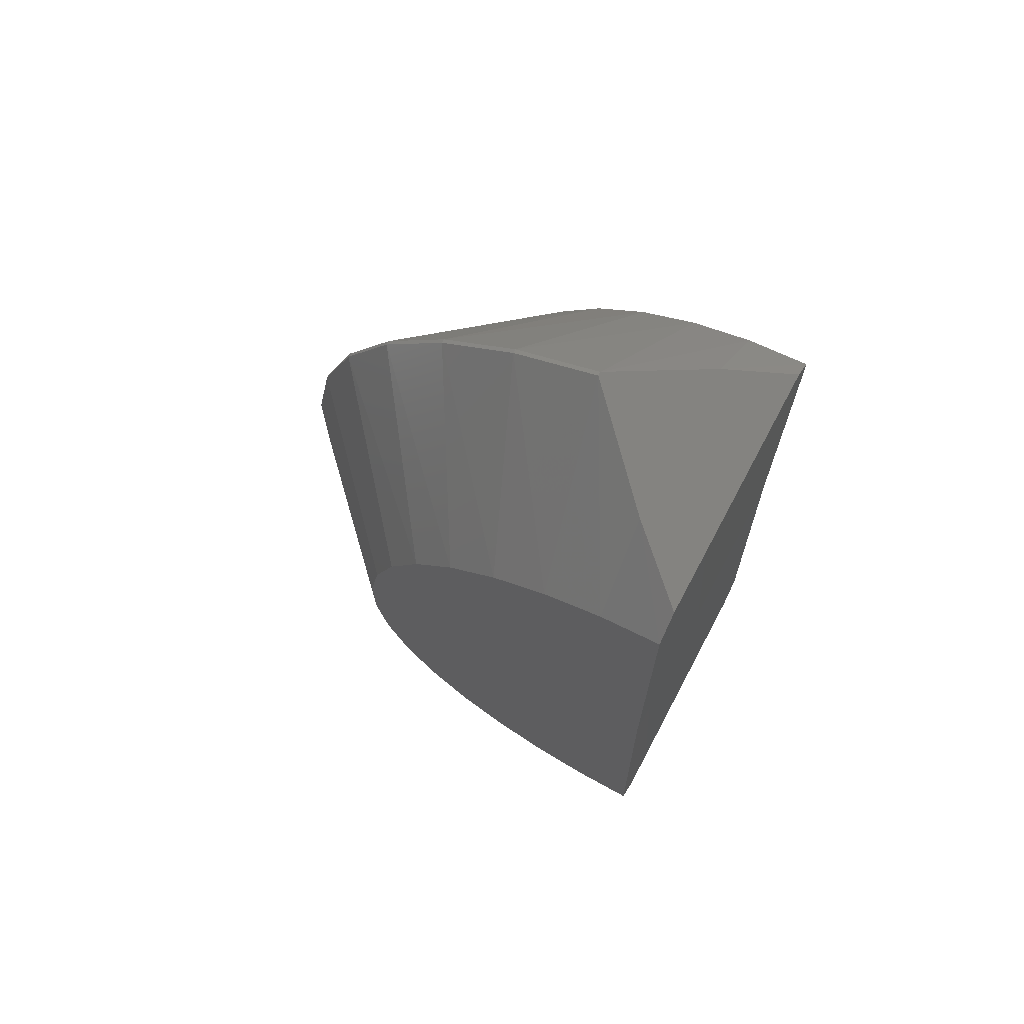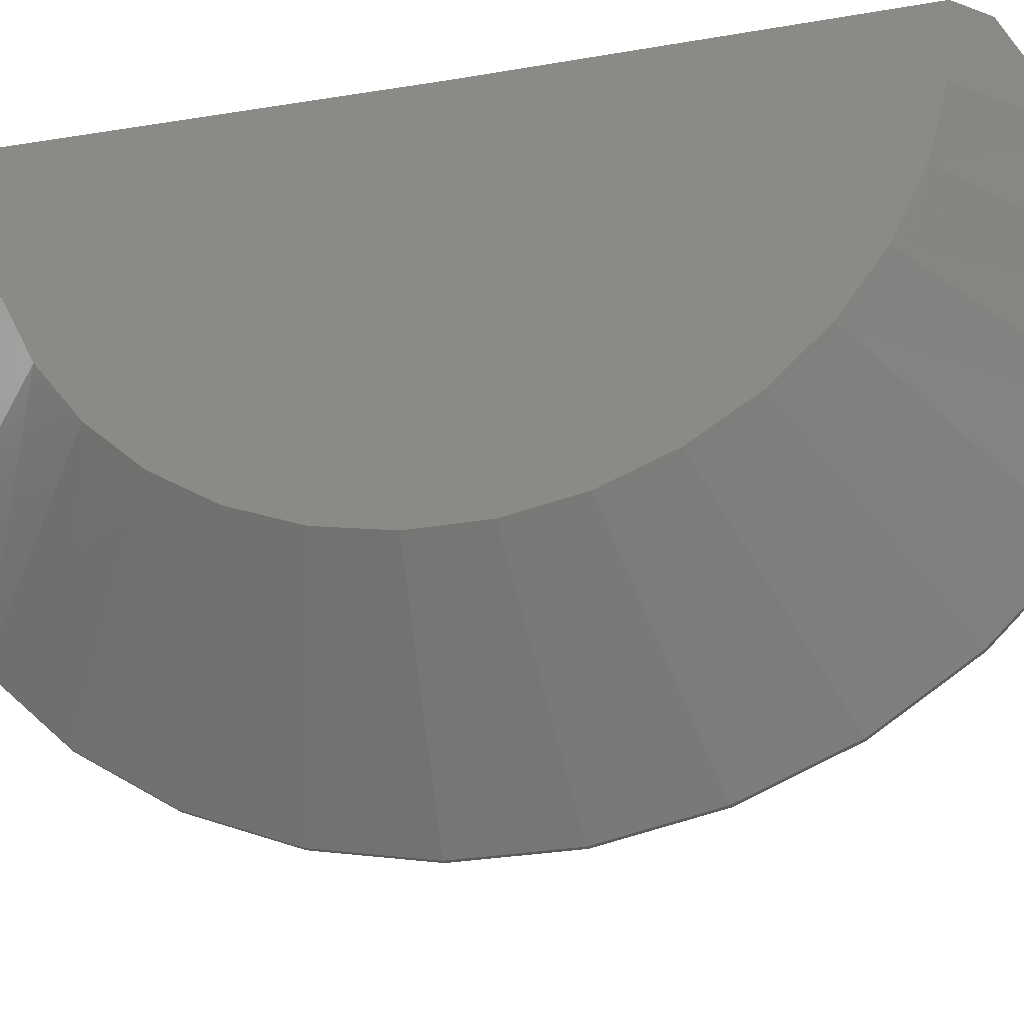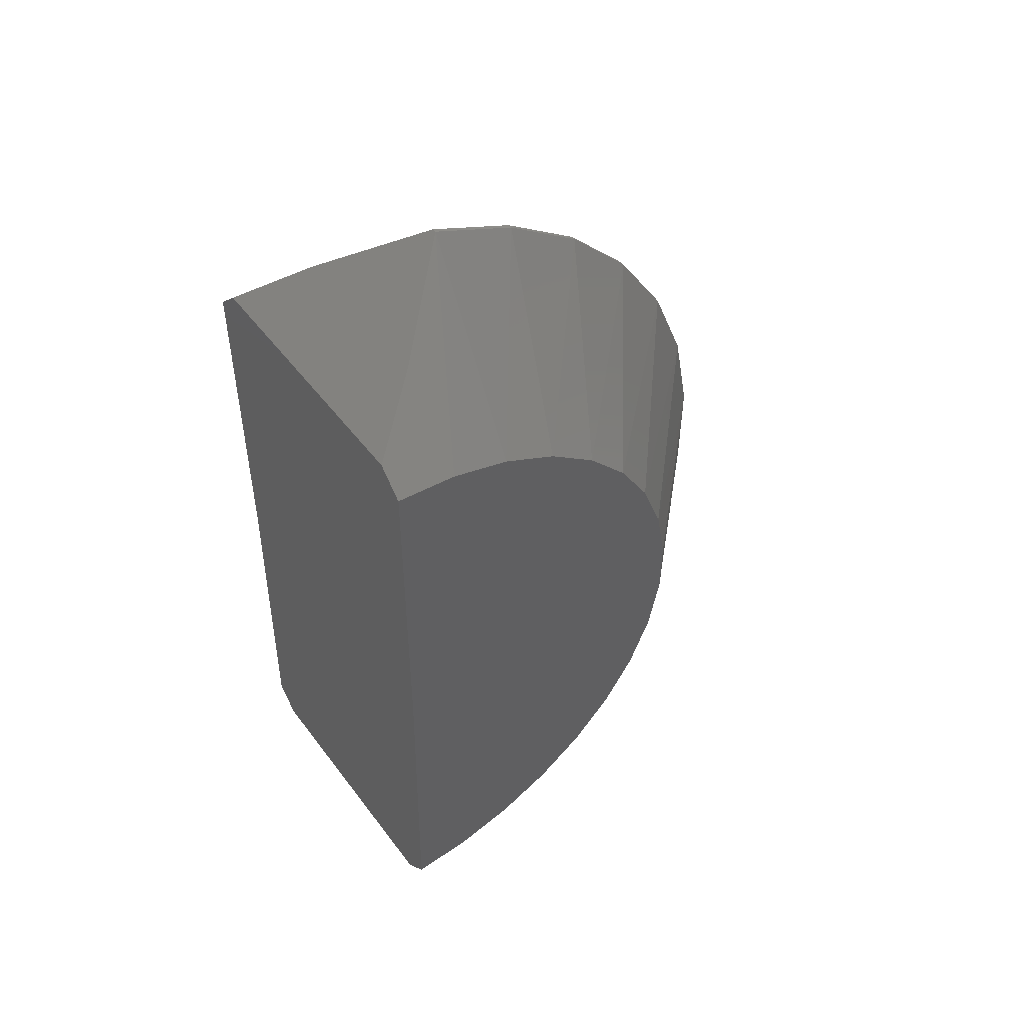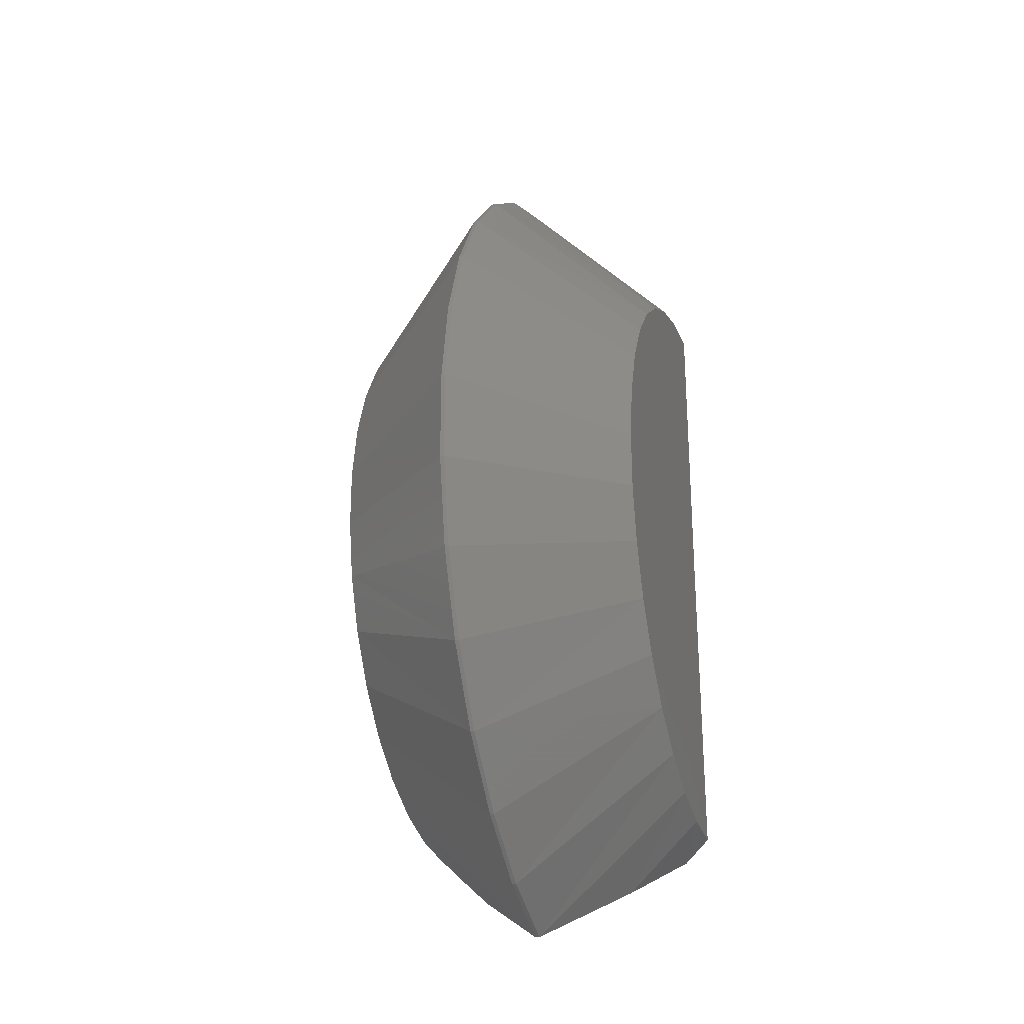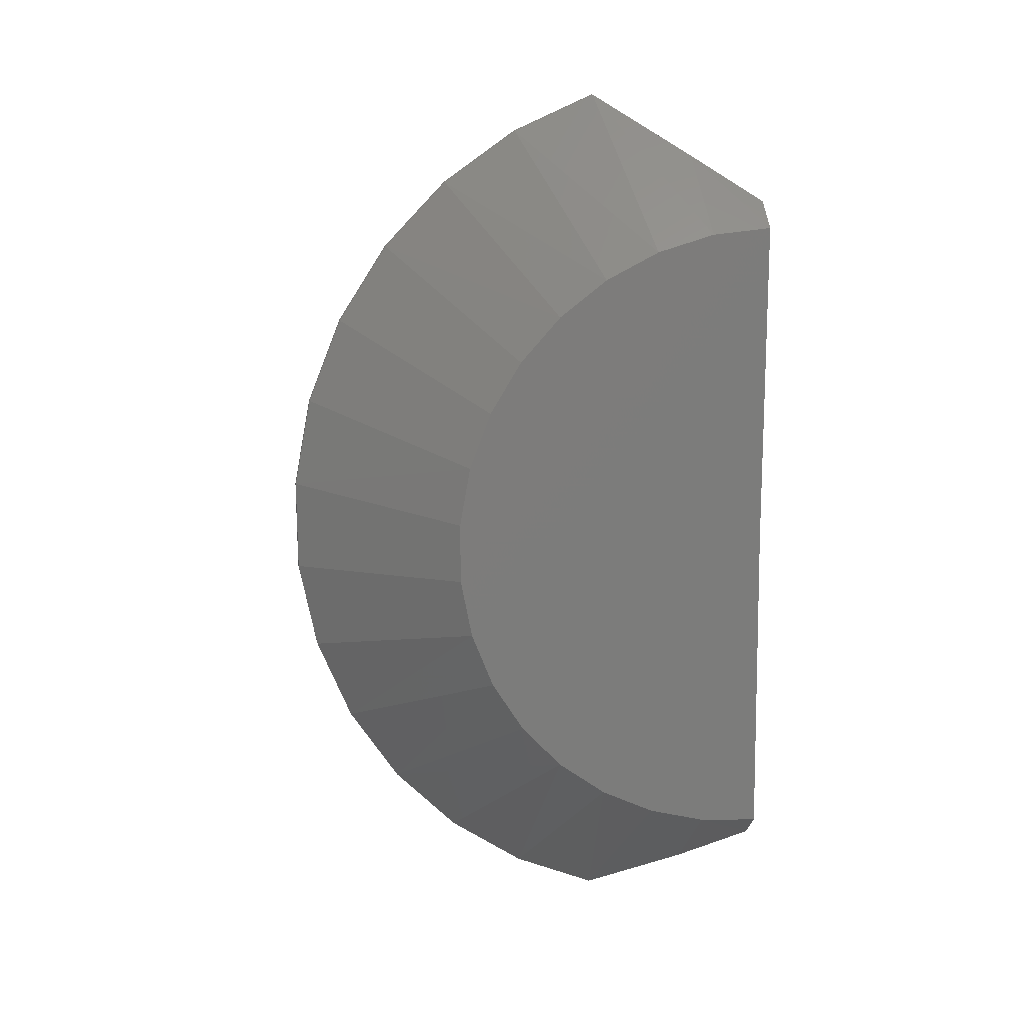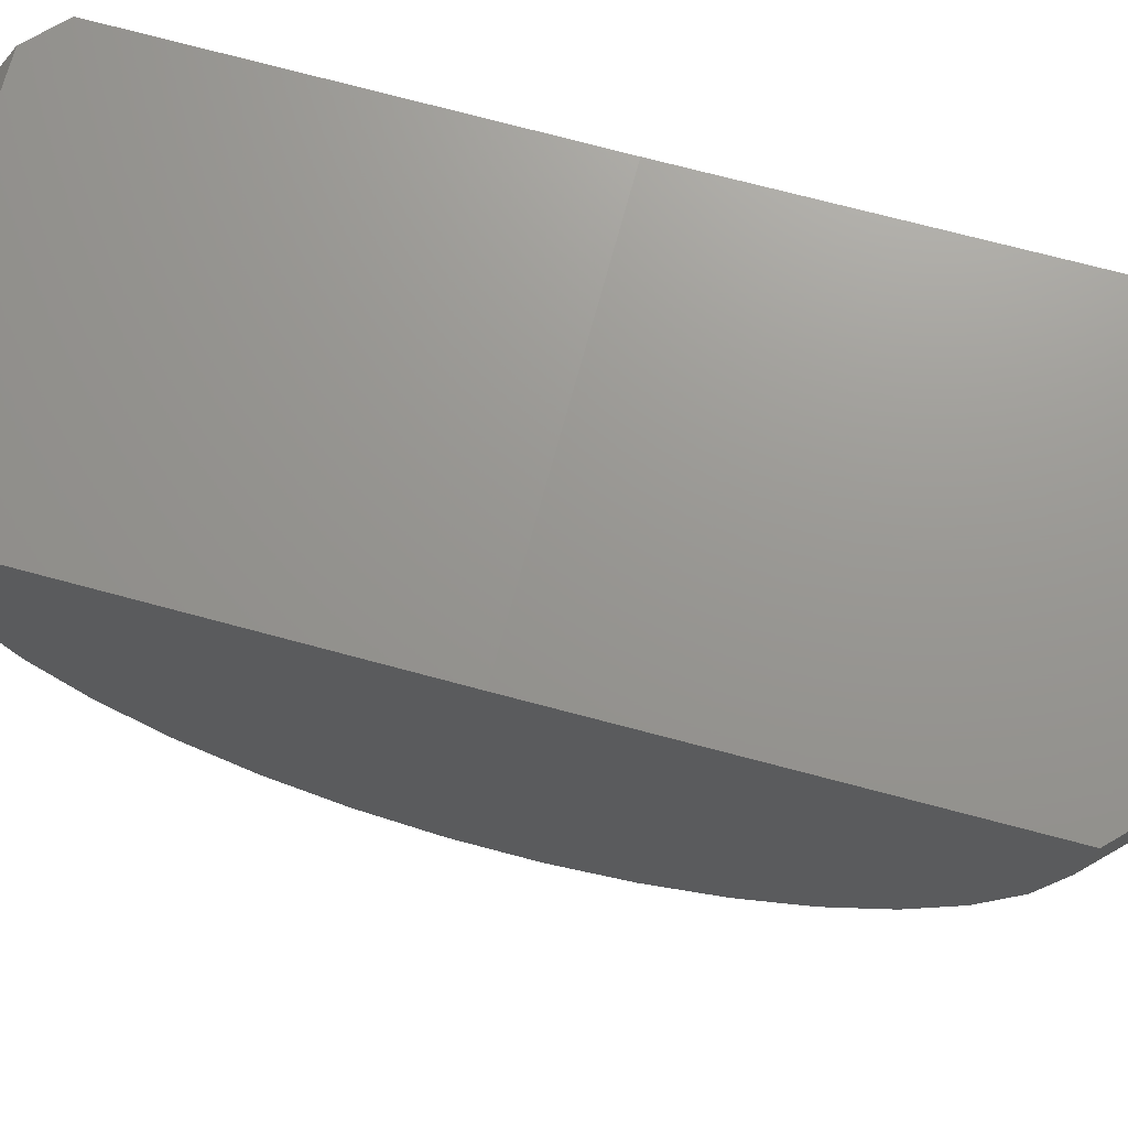
<metadata>
{"format":"stl","ext":"stl","renderer":"f3d","projection":"perspective","resolution":1024,"background":"white","views":[{"elev":69.4,"azim":118.0,"up":"+Z"},{"elev":-27.1,"azim":104.5,"up":"+Y"},{"elev":49.5,"azim":-125.2,"up":"+Z"},{"elev":-25.7,"azim":16.9,"up":"+Z"},{"elev":14.1,"azim":78.2,"up":"+Z"},{"elev":70.5,"azim":-75.0,"up":"+Y"}]}
</metadata>
<code>
# stl→obj: 74 verts, 144 faces
v 0.2082 0.01161 -1.481
v -0.5096 0.01161 -1.481
v 0.2767 0.01078 -1.414
v -0.5781 0.01078 -1.414
v 0.2767 9.491e-17 -0.5391
v -0.5781 0 -0.5391
v 0.2082 2.776e-16 0.4032
v 0.2767 1.921e-16 0.3359
v -0.5096 1.665e-16 0.4032
v -0.5781 9.714e-17 0.3359
v -0.5781 -0.8707 -0.6255
v -0.5781 -0.8717 -0.4634
v -0.5781 -0.8428 -0.3039
v -0.5781 -0.785 -0.1525
v -0.5781 -0.7002 -0.01429
v -0.5781 -0.5914 0.1059
v -0.5781 -0.4622 0.2039
v -0.5781 -0.3173 0.2764
v -0.5781 -0.1614 0.3209
v -0.5781 -0.1508 -1.401
v -0.5781 -0.3072 -1.358
v -0.5781 -0.4531 -1.288
v -0.5781 -0.5834 -1.191
v -0.5781 -0.6937 -1.072
v -0.5781 -0.7801 -0.9353
v -0.5781 -0.8398 -0.7846
v -0.1562 -0.3858 -1.769
v -0.1451 -0.3858 -1.769
v -0.1562 -0.6156 -1.672
v -0.1451 -0.6156 -1.672
v -0.1562 -0.8224 -1.532
v -0.1451 -0.8224 -1.532
v -0.1562 -0.9983 -1.355
v -0.1451 -0.9983 -1.355
v -0.1562 -1.137 -1.147
v -0.1451 -1.137 -1.147
v -0.1562 -1.233 -0.9164
v -0.1451 -1.233 -0.9164
v -0.1562 -1.282 -0.6718
v -0.1451 -1.282 -0.6718
v -0.1562 -1.284 -0.4222
v -0.1451 -1.284 -0.4222
v -0.1562 -1.237 -0.1769
v -0.1451 -1.237 -0.1769
v -0.1562 -1.144 0.05473
v -0.1451 -1.144 0.05473
v -0.1562 -1.008 0.2641
v -0.1451 -1.008 0.2641
v -0.1562 -0.8346 0.4434
v -0.1451 -0.8346 0.4434
v -0.1562 -0.6296 0.5858
v -0.1451 -0.6296 0.5858
v -0.1562 -0.4009 0.6861
v -0.1451 -0.4009 0.6861
v 0.2767 -0.1614 0.3209
v 0.2767 -0.3173 0.2764
v 0.2767 -0.4622 0.2039
v 0.2767 -0.5914 0.1059
v 0.2767 -0.7002 -0.01429
v 0.2767 -0.785 -0.1525
v 0.2767 -0.8428 -0.3039
v 0.2767 -0.8717 -0.4634
v 0.2767 -0.8707 -0.6255
v 0.2767 -0.8398 -0.7846
v 0.2767 -0.7801 -0.9353
v 0.2767 -0.6937 -1.072
v 0.2767 -0.5834 -1.191
v 0.2767 -0.4531 -1.288
v 0.2767 -0.3072 -1.358
v 0.2767 -0.1508 -1.401
v 0.07279 -0.1563 -1.603
v 0.07279 -0.1693 0.5227
v -0.3742 -0.1693 0.5227
v -0.3742 -0.1563 -1.603
f 1 2 3
f 3 2 4
f 3 4 5
f 5 4 6
f 7 8 9
f 9 8 10
f 8 5 10
f 10 5 6
f 6 4 11
f 6 11 12
f 6 12 13
f 6 13 14
f 6 14 15
f 6 15 16
f 6 16 17
f 6 17 18
f 6 18 19
f 6 19 10
f 4 20 21
f 4 21 22
f 4 22 23
f 4 23 24
f 4 24 25
f 4 25 26
f 4 26 11
f 27 28 29
f 29 28 30
f 29 30 31
f 31 30 32
f 31 32 33
f 33 32 34
f 33 34 35
f 35 34 36
f 35 36 37
f 37 36 38
f 37 38 39
f 39 38 40
f 39 40 41
f 41 40 42
f 41 42 43
f 43 42 44
f 43 44 45
f 45 44 46
f 45 46 47
f 47 46 48
f 47 48 49
f 49 48 50
f 49 50 51
f 51 50 52
f 51 52 53
f 53 52 54
f 5 8 55
f 5 55 56
f 5 56 57
f 5 57 58
f 5 58 59
f 5 59 60
f 5 60 61
f 5 61 62
f 5 62 63
f 5 63 3
f 3 63 64
f 3 64 65
f 3 65 66
f 3 66 67
f 3 67 68
f 3 68 69
f 3 69 70
f 34 32 67
f 67 32 30
f 67 30 68
f 68 30 28
f 68 28 69
f 69 28 71
f 69 71 70
f 70 71 1
f 70 1 3
f 57 50 58
f 58 50 48
f 58 48 59
f 50 57 52
f 52 57 56
f 52 56 54
f 54 56 55
f 54 55 72
f 72 55 8
f 72 8 7
f 61 42 62
f 62 42 40
f 62 40 63
f 42 61 44
f 44 61 60
f 44 60 46
f 46 60 59
f 46 59 48
f 67 66 34
f 34 66 65
f 34 65 36
f 36 65 64
f 36 64 38
f 38 64 63
f 38 63 40
f 53 9 73
f 7 9 53
f 7 53 54
f 7 54 72
f 15 47 16
f 16 47 49
f 16 49 17
f 17 49 51
f 17 51 18
f 18 51 53
f 18 53 19
f 19 53 73
f 19 73 10
f 10 73 9
f 4 2 20
f 20 2 74
f 20 74 21
f 21 74 27
f 21 27 22
f 22 27 29
f 22 29 23
f 23 29 31
f 23 31 33
f 11 39 12
f 12 39 41
f 12 41 13
f 13 41 43
f 13 43 14
f 14 43 45
f 14 45 15
f 15 45 47
f 39 11 37
f 37 11 26
f 37 26 35
f 35 26 25
f 35 25 33
f 33 25 24
f 33 24 23
f 71 28 1
f 27 74 2
f 27 2 1
f 27 1 28

</code>
